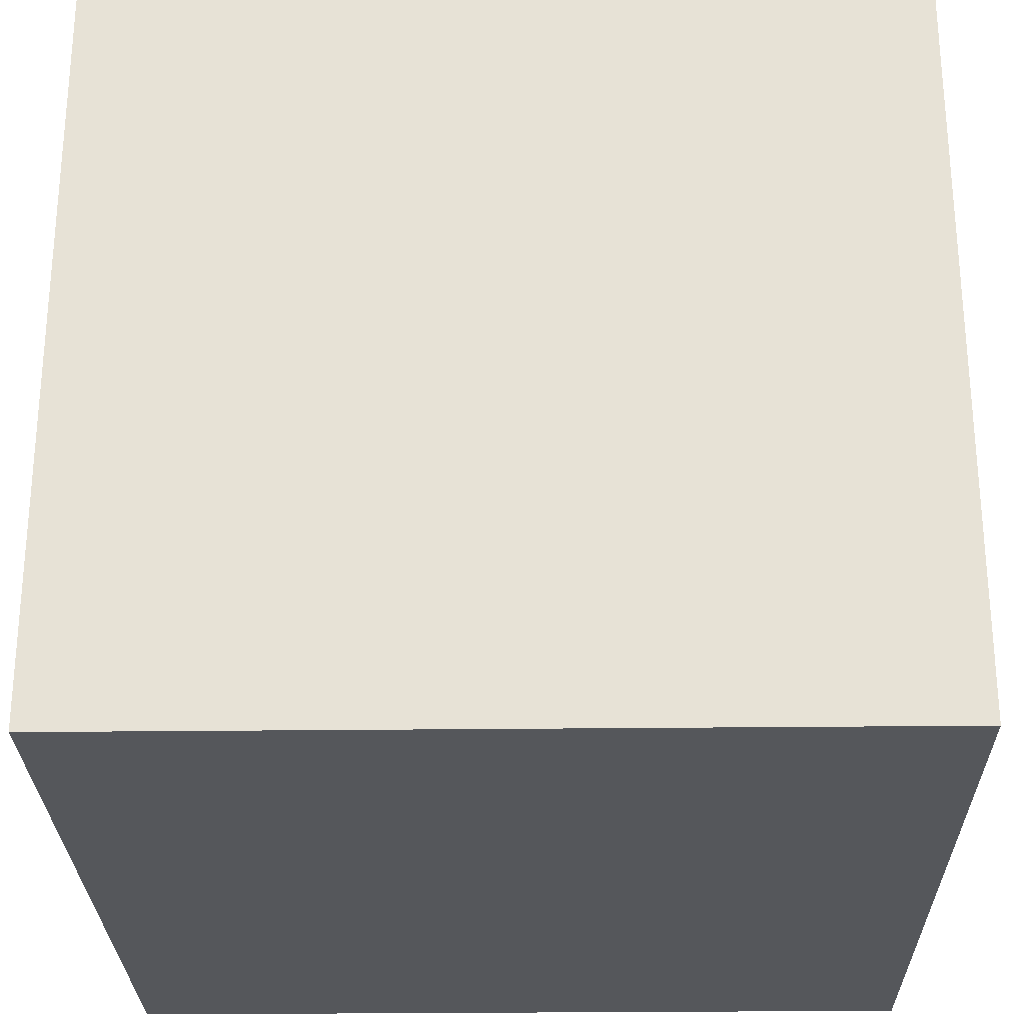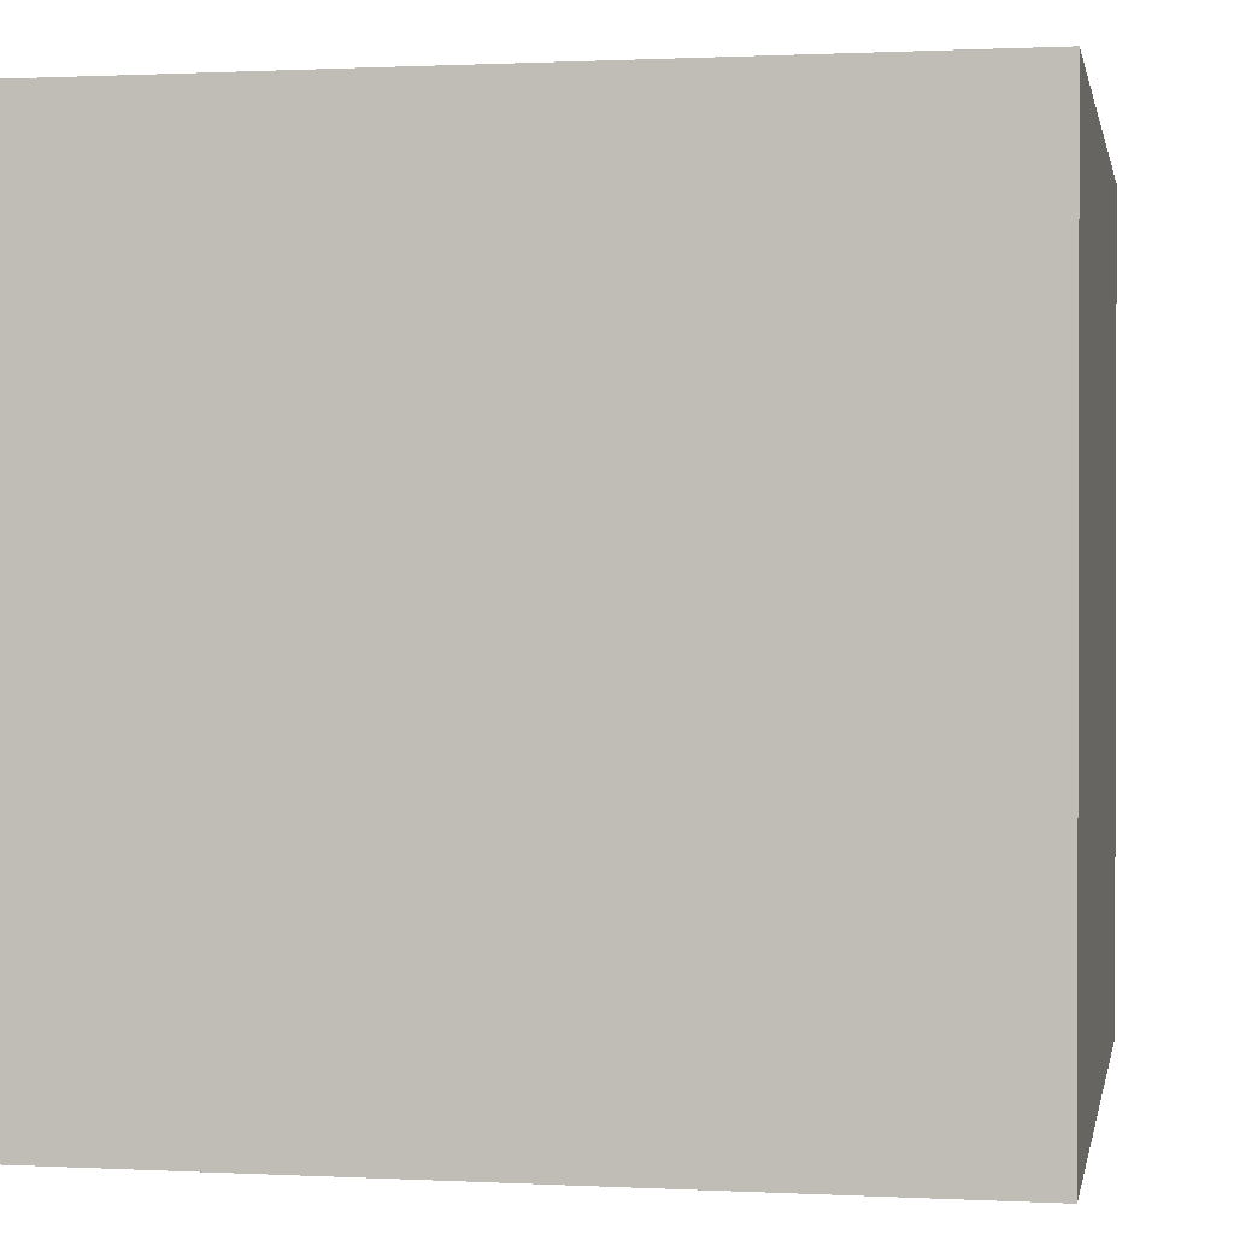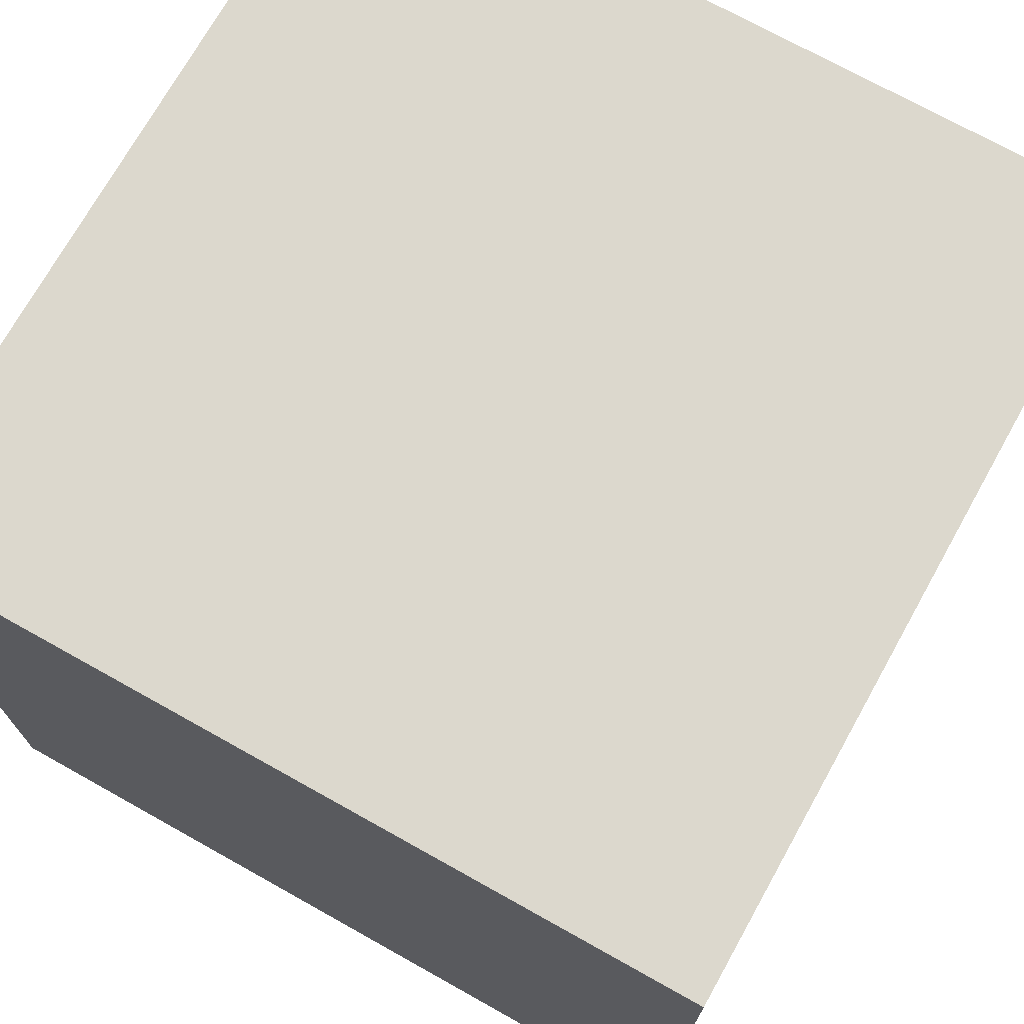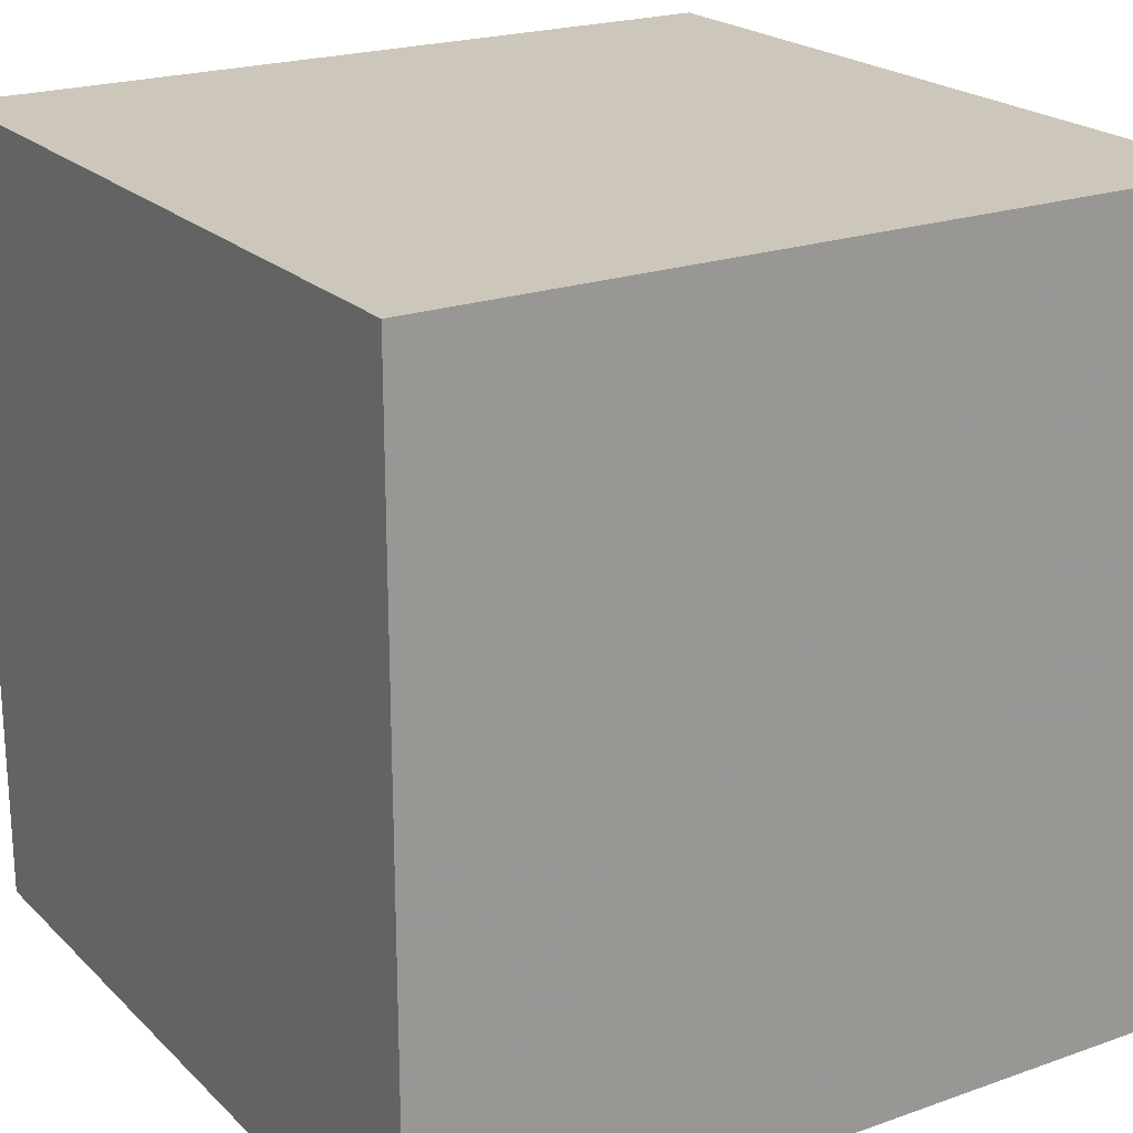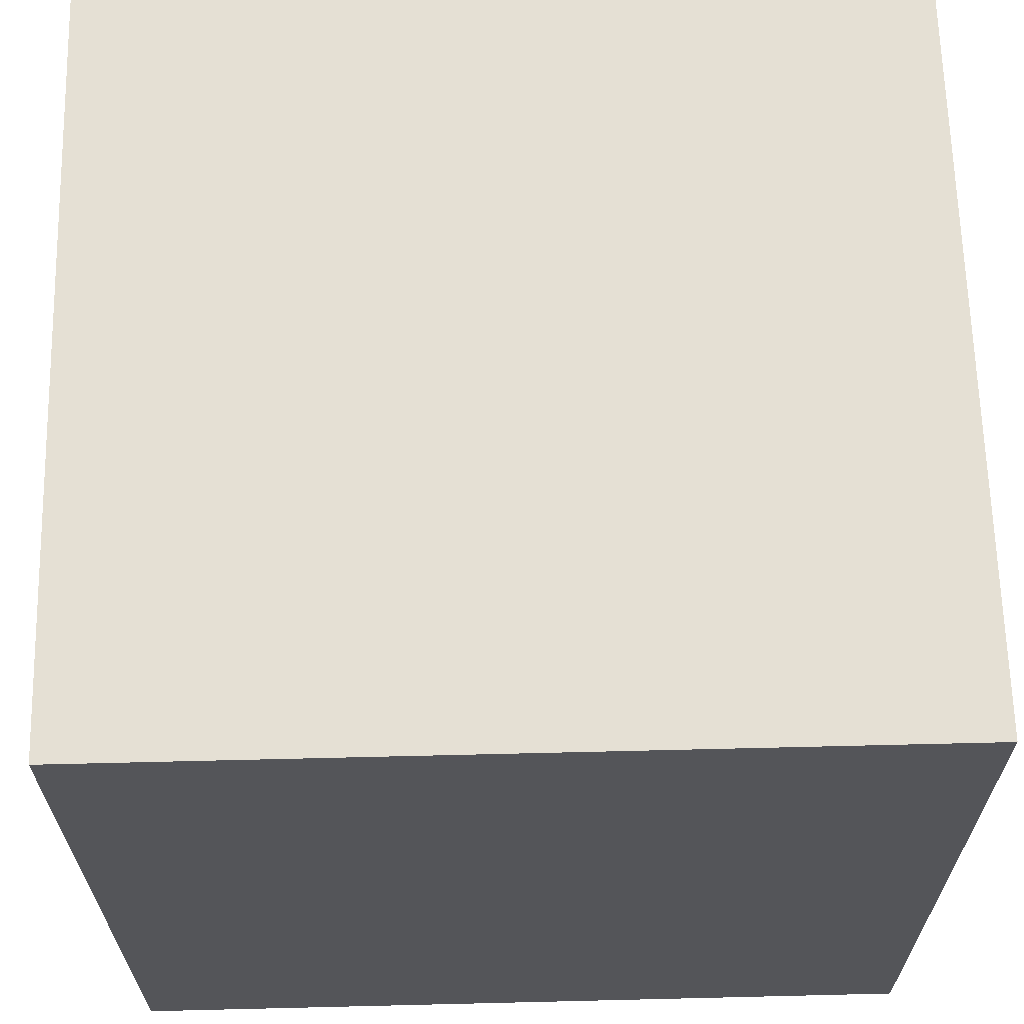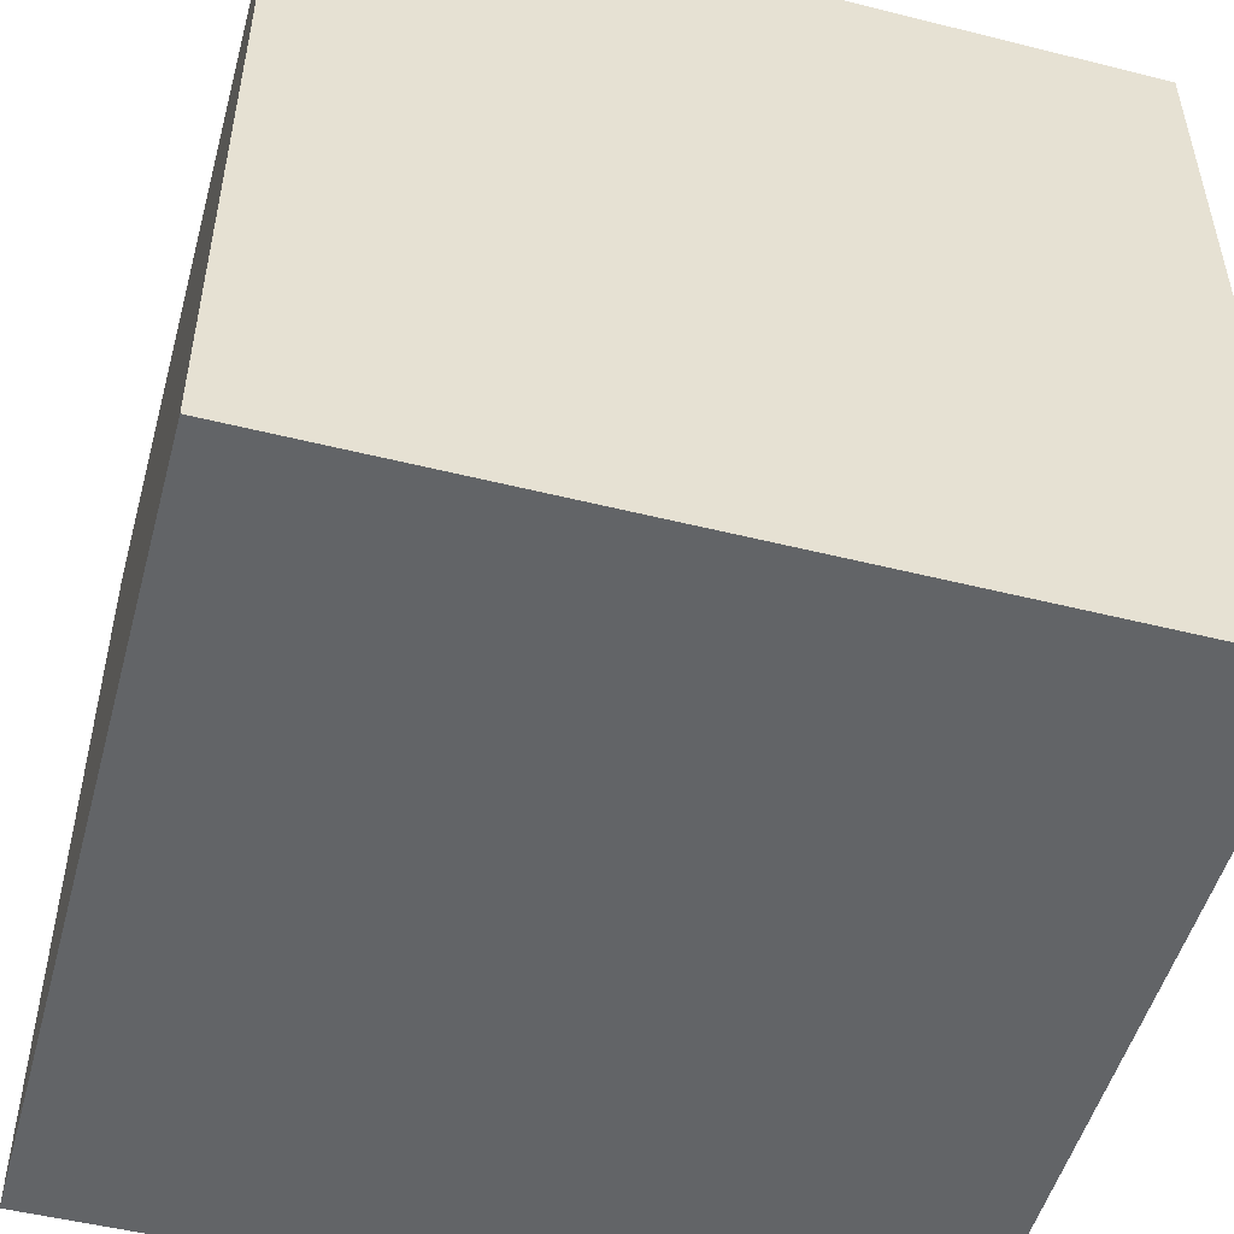
<metadata>
{"format":"obj","ext":"obj","renderer":"f3d","projection":"perspective","resolution":1024,"background":"white","views":[{"elev":-27.0,"azim":91.0,"up":"+Z"},{"elev":0.8,"azim":10.7,"up":"+Y"},{"elev":72.4,"azim":119.2,"up":"+Z"},{"elev":21.5,"azim":58.0,"up":"+Z"},{"elev":65.2,"azim":-91.4,"up":"+Y"},{"elev":-51.1,"azim":74.8,"up":"+Z"}]}
</metadata>
<code>
v 0 2 2
v 0 0 2
v 2 0 2
v 2 2 2
v 0 2 0
v 0 0 0
v 2 0 0
v 2 2 0
g front
f 1 2 3 4
g back
f 8 7 6 5
g right
f 4 3 7 8
g top
f 5 1 4 8
g left
f 5 6 2 1
g bottom
f 2 6 7 3

</code>
